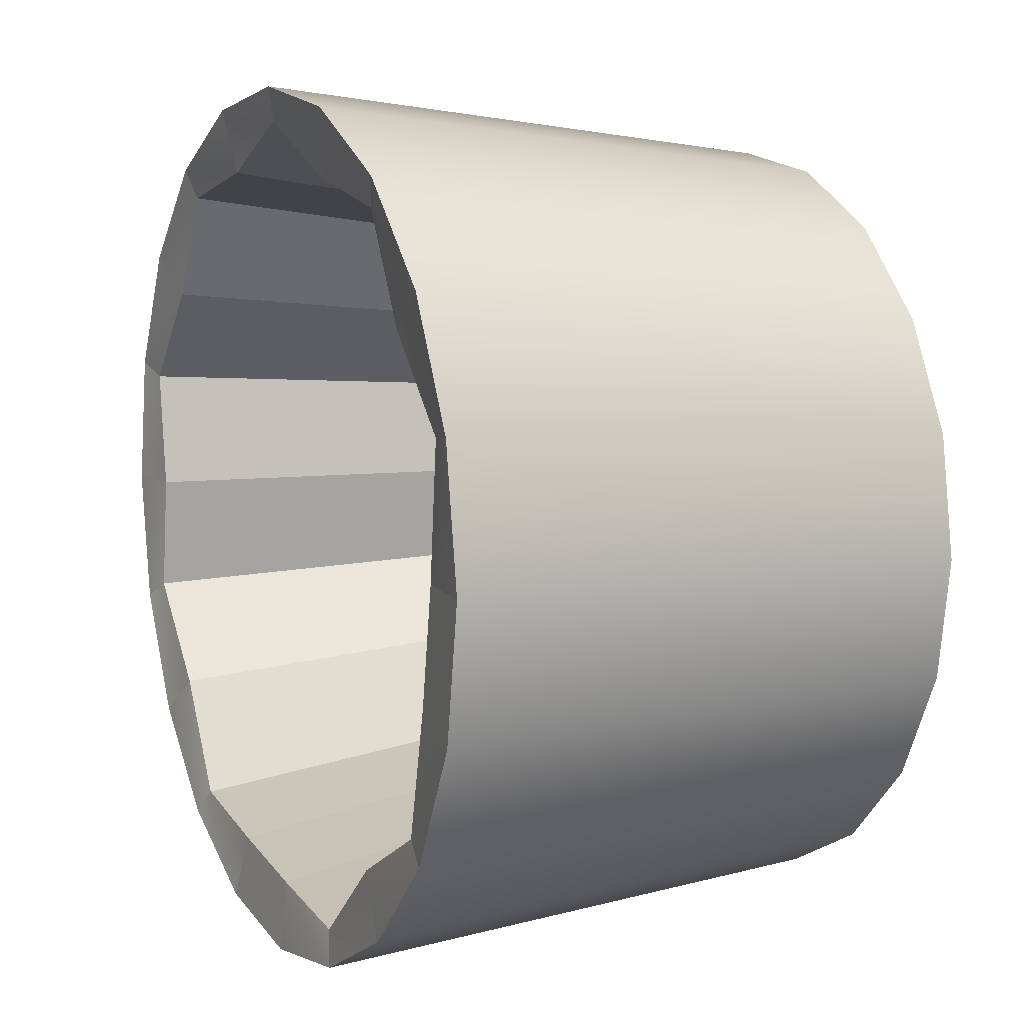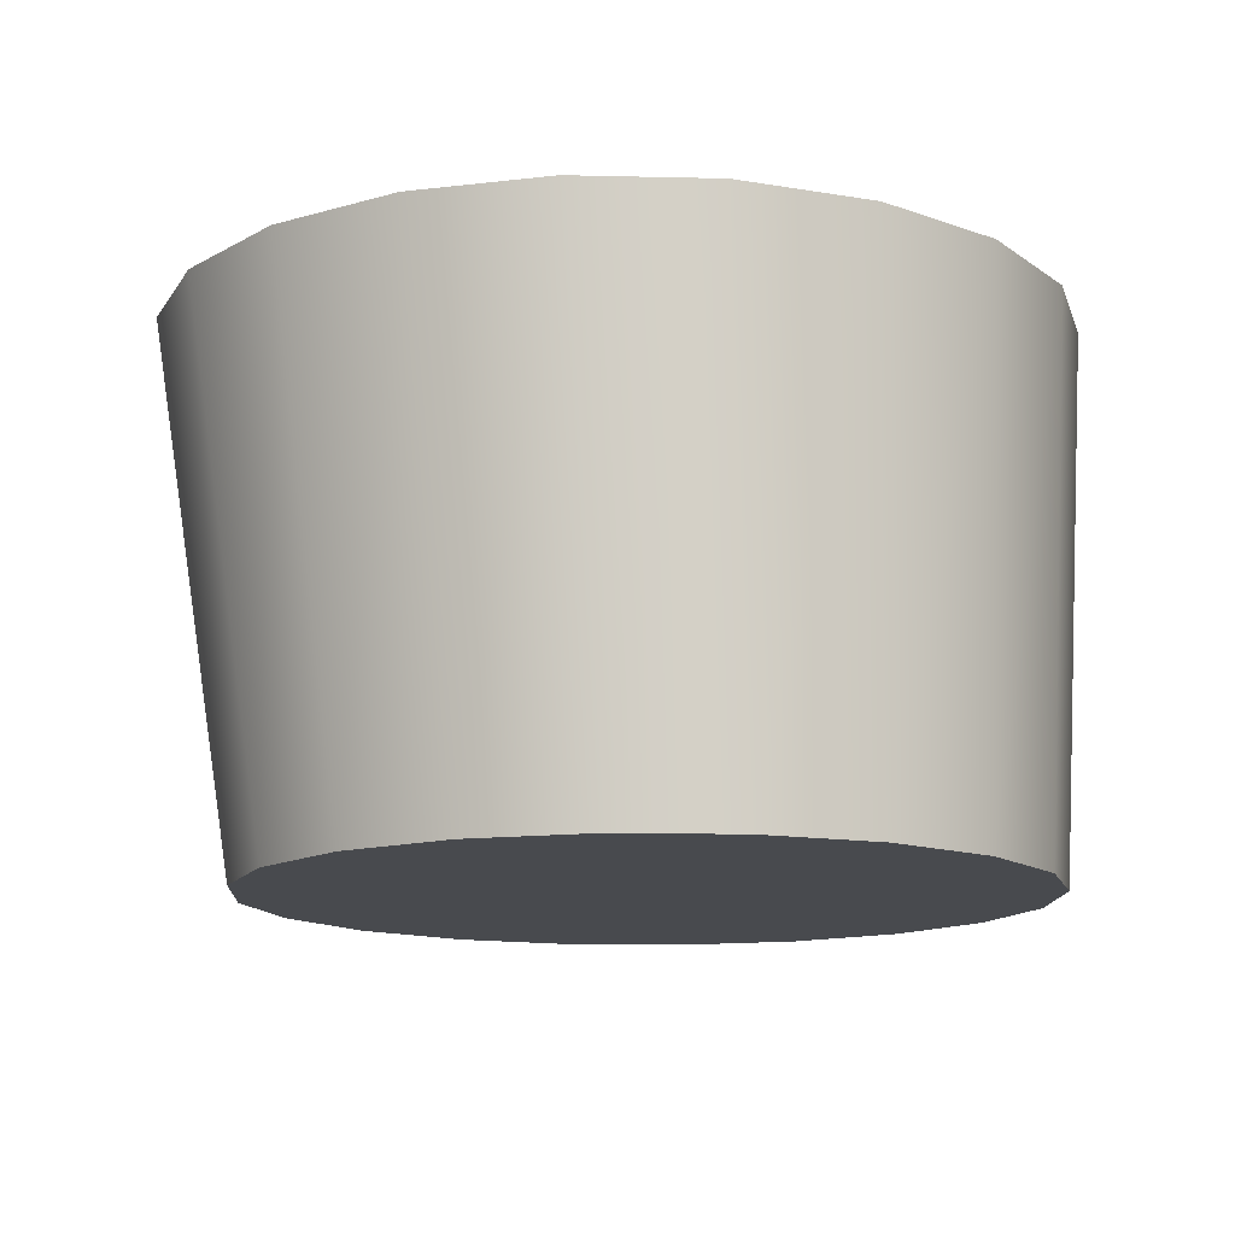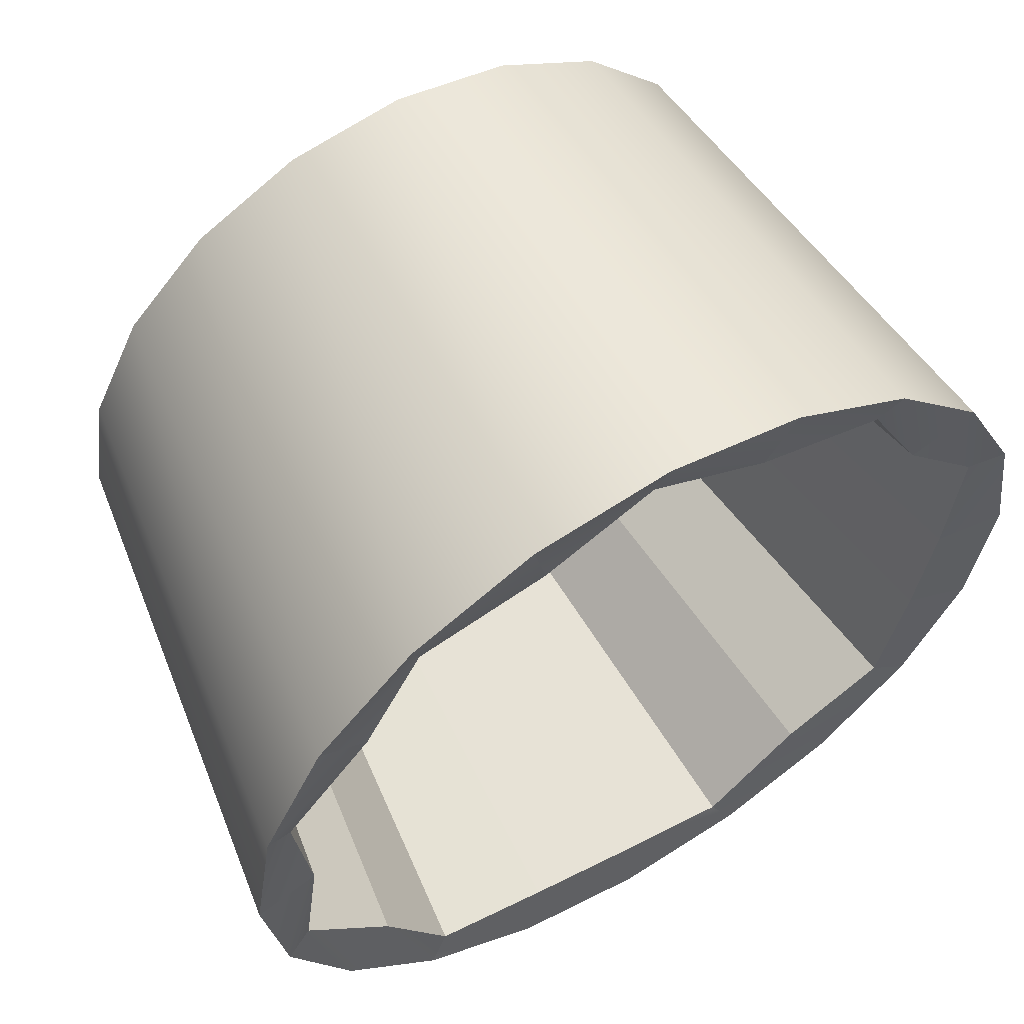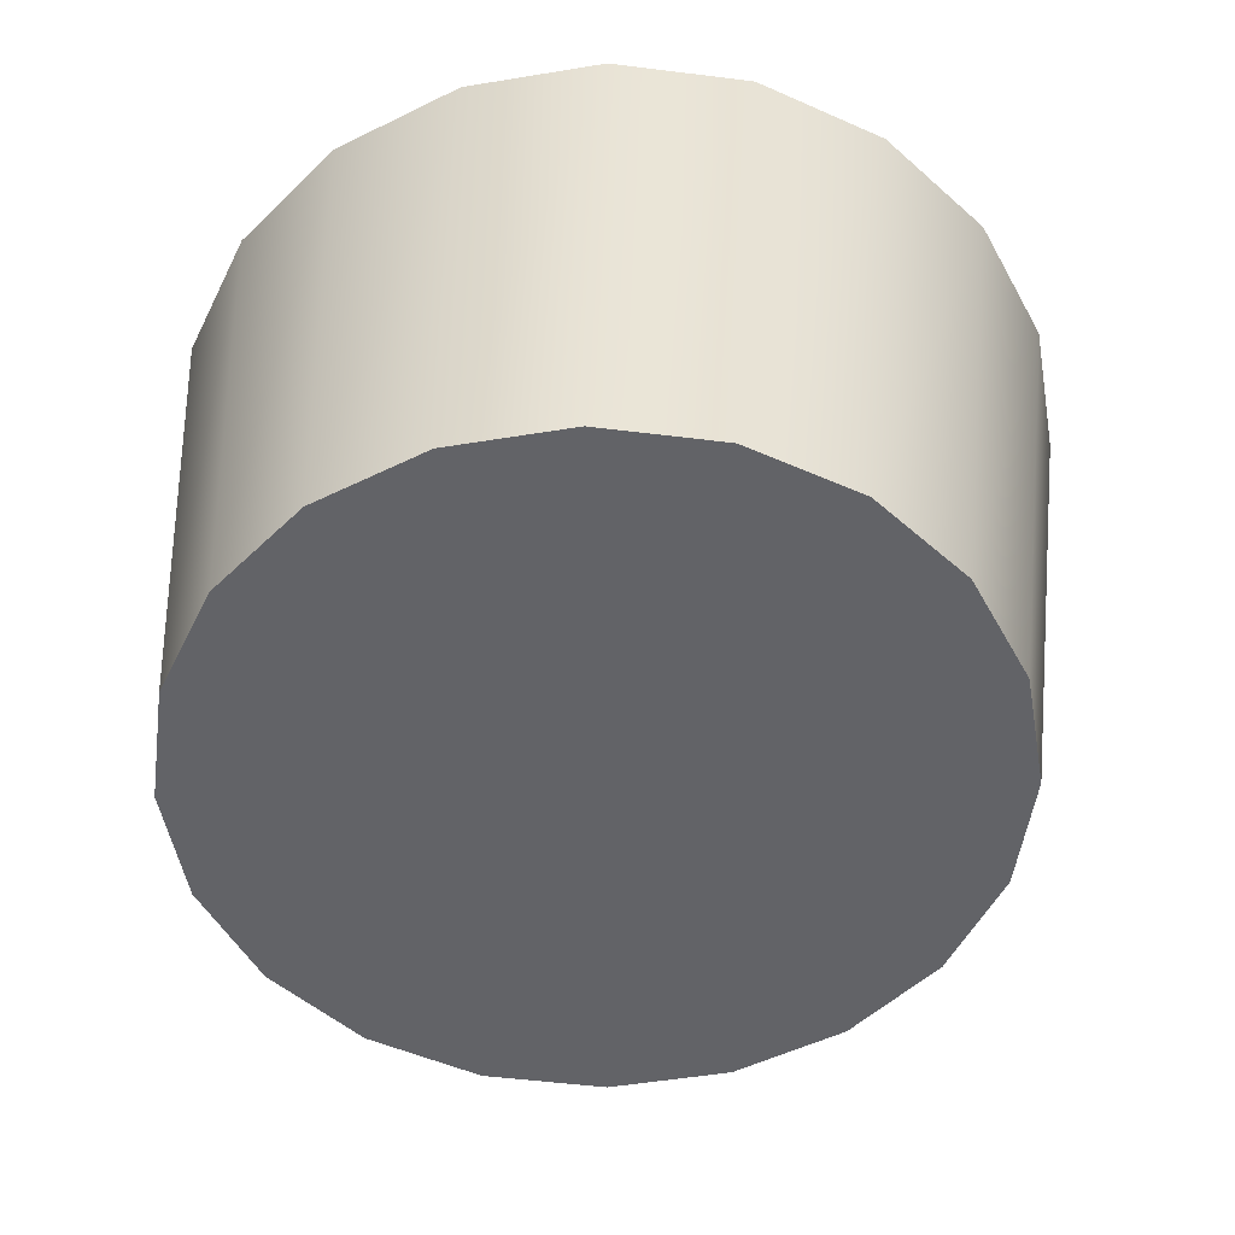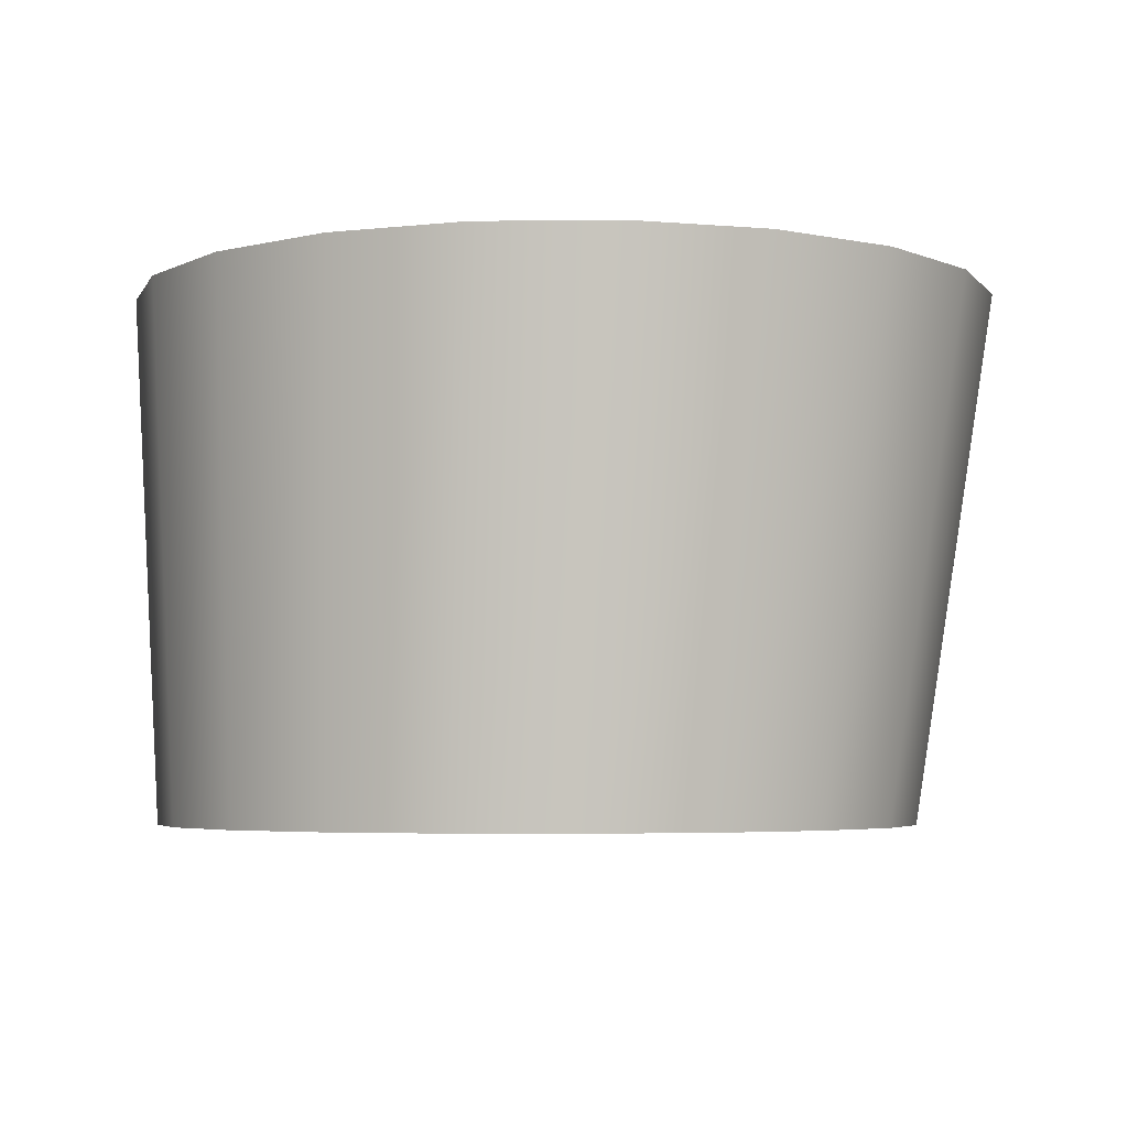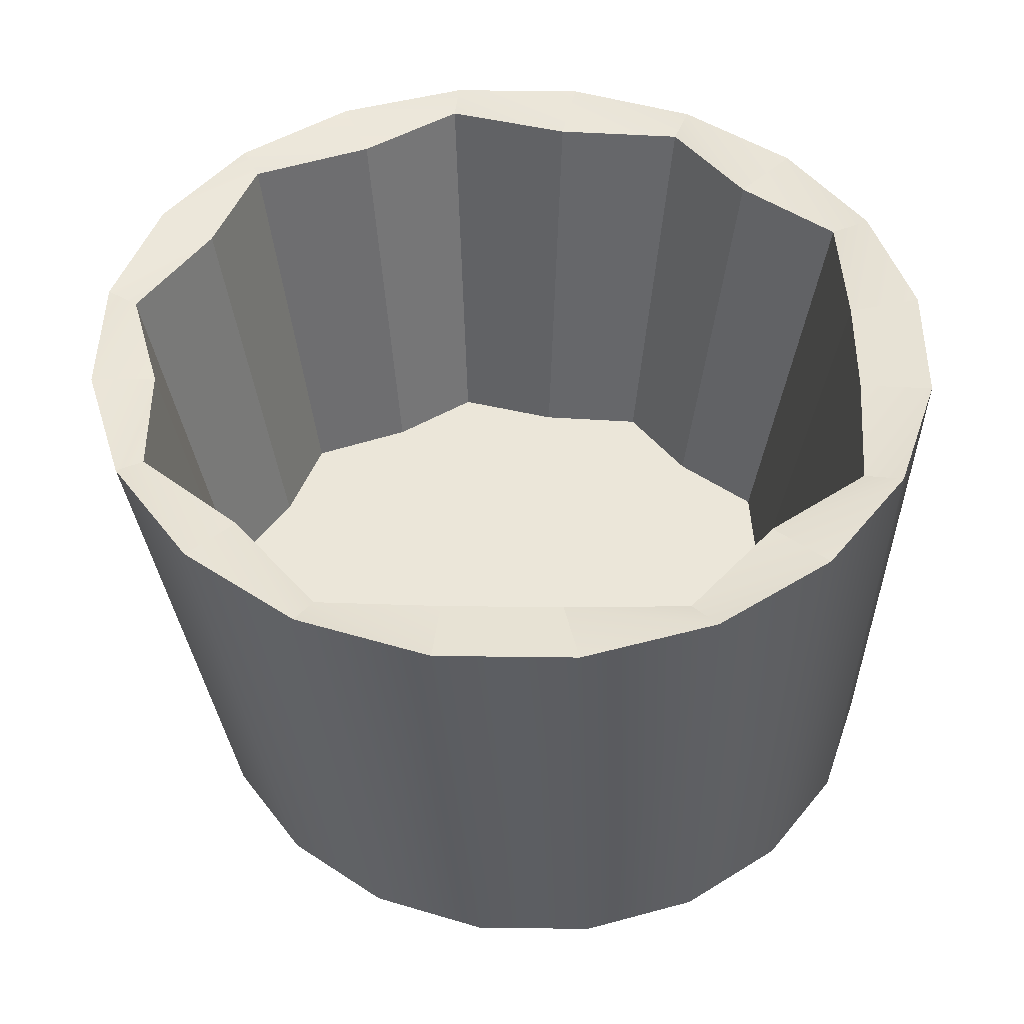
<metadata>
{"format":"obj","ext":"obj","renderer":"f3d","projection":"perspective","resolution":1024,"background":"white","views":[{"elev":8.4,"azim":-115.9,"up":"+Z"},{"elev":-13.3,"azim":-173.9,"up":"+Y"},{"elev":58.5,"azim":149.3,"up":"+Z"},{"elev":-51.0,"azim":-70.8,"up":"+Y"},{"elev":-4.5,"azim":-43.1,"up":"+Y"},{"elev":46.7,"azim":171.8,"up":"+Y"}]}
</metadata>
<code>
o Basket_Visual
g Basket_Visual
v 0.4755 -1 -0.1545
v 0.5833 -0.3044 -0.166
v 0.5017 -0.3046 -0.3261
v 0.4045 -1 -0.2939
v 0.3747 -0.3047 -0.4531
v 0.2939 -1 -0.4045
v 0.2146 -0.3049 -0.5347
v 0.1545 -1 -0.4755
v 0.03712 -0.3051 -0.5628
v 0 -1 -0.5
v -0.1403 -0.3053 -0.5346
v -0.1545 -1 -0.4755
v -0.3004 -0.3054 -0.4531
v -0.2939 -1 -0.4045
v -0.4274 -0.3055 -0.326
v -0.4045 -1 -0.2939
v -0.509 -0.3055 -0.166
v -0.4755 -1 -0.1545
v -0.5371 -0.3055 0.01146
v -0.5 -1 0
v -0.509 -0.3054 0.1889
v -0.4755 -1 0.1545
v -0.4274 -0.3053 0.349
v -0.4045 -1 0.2939
v -0.3004 -0.3051 0.476
v -0.2939 -1 0.4045
v -0.1403 -0.3049 0.5576
v -0.1545 -1 0.4755
v 0.03713 -0.3048 0.5857
v -1.49e-08 -1 0.5
v 0.2146 -0.3046 0.5577
v 0.1545 -1 0.4755
v 0.3747 -0.3045 0.4761
v 0.2939 -1 0.4045
v 0.5018 -0.3044 0.3491
v 0.4045 -1 0.2939
v 0.5834 -0.3043 0.189
v 0.4755 -1 0.1545
v 0.6115 -0.3044 0.01148
v 0.5 -1 0
v 0.4555 -0.8396 0.1433
v 0.04283 -0.8396 0.01529
v 0.4385 -0.8396 0.01529
v 0.363 -0.8396 0.2479
v 0.4555 -0.8396 -0.1127
v 0.3014 -0.8396 0.3614
v 0.363 -0.8396 -0.2173
v 0.1651 -0.8396 0.3916
v 0.2921 -0.8396 -0.3376
v 0.04859 -0.8396 0.4473
v 0.1651 -0.8396 -0.361
v -0.07945 -0.8396 0.3916
v 0.04283 -0.8396 -0.3804
v -0.2158 -0.8396 0.3614
v -0.08519 -0.8396 -0.3974
v -0.2773 -0.8396 0.2479
v -0.1898 -0.8396 -0.3049
v -0.3663 -0.8396 0.1543
v -0.3033 -0.8396 -0.2433
v -0.3529 -0.8396 0.01529
v -0.3335 -0.8396 -0.107
v 0 -1 0
v 0.548 -0.3156 -0.1438
v 0.4347 -0.3156 -0.2719
v 0.3478 -0.3156 -0.4193
v -0.4424 -0.3156 0.01311
v -0.4588 -0.3156 0.1834
v -0.4187 -0.3156 -0.1367
v -0.3817 -0.3156 -0.3037
v -0.1074 -0.3156 0.4742
v 0.04949 -0.3156 0.5424
v -0.2744 -0.3156 0.4372
v 0.1922 -0.3156 0.4742
v 0.3593 -0.3156 0.4372
v 0.4347 -0.3156 0.2981
v 0.548 -0.3156 0.17
v 0.5273 -0.3156 0.01311
v -0.3498 -0.3156 0.2981
v -0.2426 -0.3156 -0.3792
v -0.1144 -0.3156 -0.4925
v 0.04243 -0.3156 -0.4717
v 0.1922 -0.3156 -0.448
f 53 42 51
f 60 42 61
f 8 62 10
f 26 62 28
f 14 62 16
f 20 62 22
f 3 2 1
f 1 4 3
f 5 3 4
f 4 6 5
f 7 5 6
f 6 8 7
f 9 7 8
f 8 10 9
f 11 9 10
f 10 12 11
f 13 11 12
f 12 14 13
f 15 13 14
f 14 16 15
f 17 15 16
f 16 18 17
f 19 17 18
f 18 20 19
f 21 19 20
f 20 22 21
f 23 21 22
f 22 24 23
f 25 23 24
f 24 26 25
f 27 25 26
f 26 28 27
f 29 27 28
f 28 30 29
f 31 29 30
f 30 32 31
f 33 31 32
f 32 34 33
f 35 33 34
f 34 36 35
f 37 35 36
f 36 38 37
f 39 37 38
f 38 40 39
f 2 39 40
f 40 1 2
f 41 43 42
f 42 44 41
f 47 42 43
f 43 45 47
f 46 44 42
f 42 48 46
f 51 42 47
f 47 49 51
f 50 48 42
f 42 52 50
f 54 52 42
f 42 56 54
f 57 42 53
f 53 55 57
f 58 56 42
f 42 60 58
f 61 42 57
f 57 59 61
f 36 62 40
f 40 38 36
f 1 40 62
f 62 4 1
f 32 62 36
f 36 34 32
f 6 4 62
f 62 8 6
f 28 62 32
f 32 30 28
f 12 10 62
f 62 14 12
f 22 62 26
f 26 24 22
f 18 16 62
f 62 20 18
f 63 2 3
f 3 64 63
f 64 3 5
f 5 65 64
f 66 19 21
f 21 67 66
f 19 66 68
f 68 17 19
f 69 15 17
f 17 68 69
f 70 27 29
f 29 71 70
f 72 25 27
f 27 70 72
f 73 31 33
f 33 74 73
f 71 29 31
f 31 73 71
f 74 33 35
f 35 75 74
f 75 35 37
f 37 76 75
f 76 37 39
f 39 77 76
f 77 39 2
f 2 63 77
f 67 21 23
f 23 78 67
f 78 23 25
f 25 72 78
f 79 13 15
f 15 69 79
f 80 11 13
f 13 79 80
f 81 9 11
f 11 80 81
f 9 81 82
f 82 7 9
f 65 5 7
f 7 82 65
f 41 76 77
f 77 43 41
f 43 77 63
f 63 45 43
f 47 64 65
f 65 49 47
f 45 63 64
f 64 47 45
f 46 74 75
f 75 44 46
f 44 75 76
f 76 41 44
f 50 71 73
f 73 48 50
f 48 73 74
f 74 46 48
f 54 72 70
f 70 52 54
f 52 70 71
f 71 50 52
f 58 67 78
f 78 56 58
f 56 78 72
f 72 54 56
f 61 68 66
f 66 60 61
f 60 66 67
f 67 58 60
f 59 69 68
f 68 61 59
f 55 80 79
f 79 57 55
f 57 79 69
f 69 59 57
f 51 82 81
f 81 53 51
f 53 81 80
f 80 55 53
f 49 65 82
f 82 51 49

</code>
